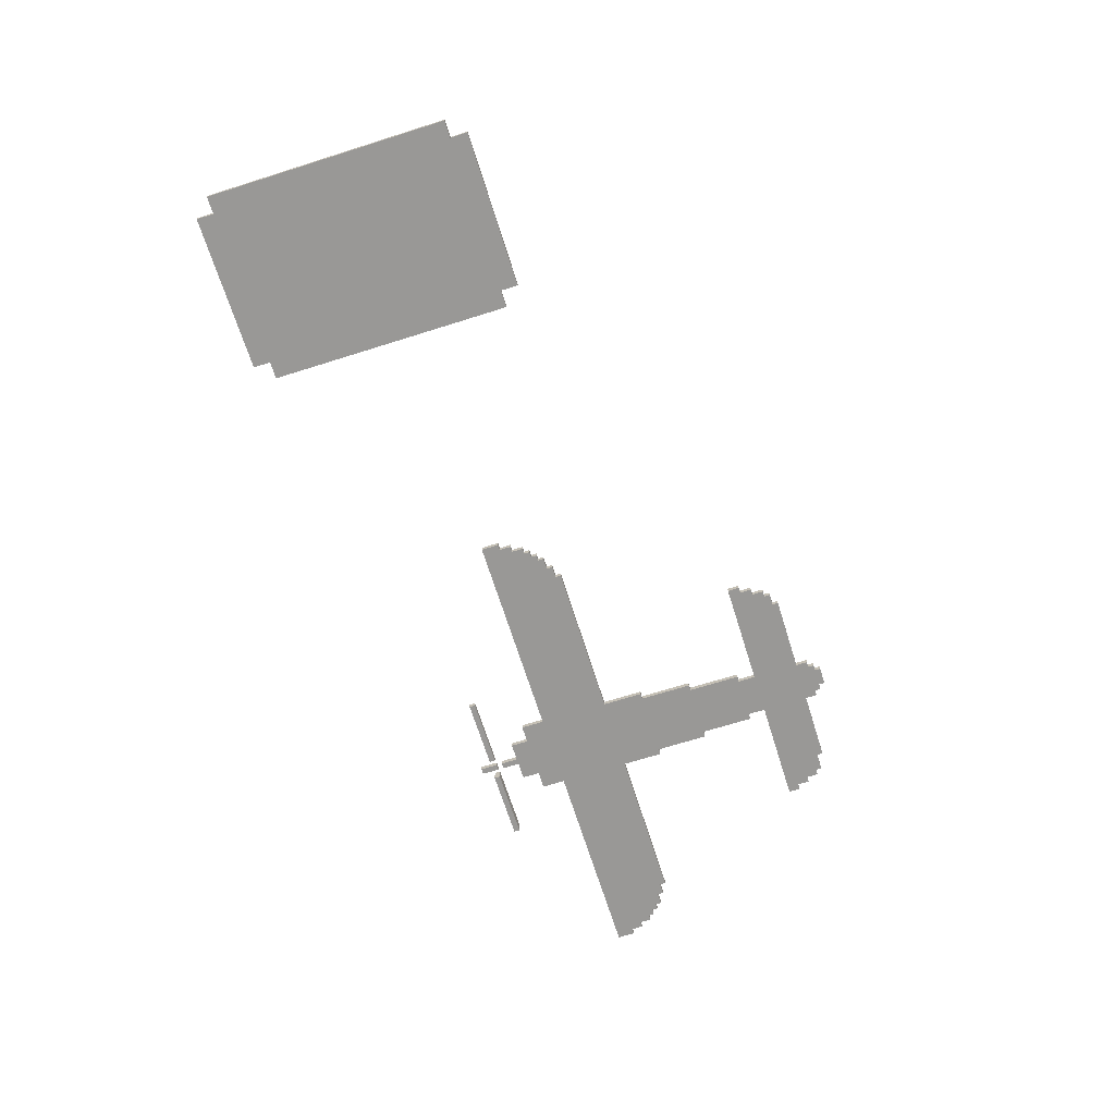
<metadata>
{"format":"obj","ext":"obj","renderer":"f3d","projection":"perspective","resolution":1024,"background":"white","views":[{"elev":-68.6,"azim":-72.5,"up":"+Z"}]}
</metadata>
<code>
o
v -6.7 4 0.1
v -6.7 4 0
v -6.7 8.2 0.1
v -6.7 8.2 0
v -6.4 3.7 0.1
v -6.4 3.7 0
v -6.4 4 0.1
v -6.4 4 0
v -6.4 8.2 0.1
v -6.4 8.2 0
v -6.4 8.5 0.1
v -6.4 8.5 0
v 0.7 5.5 0.1
v 0.7 5.5 0
v 0.7 5.8 0.1
v 0.7 5.8 0
v 0.8 5.3 0.1
v 0.8 5.3 0
v 0.8 5.5 0.1
v 0.8 5.5 0
v 0.9 5.1 0.1
v 0.9 5.1 0
v 0.9 5.3 0.1
v 0.9 5.3 0
v 1 5 0.1
v 1 5 0
v 1 5.1 0.1
v 1 5.1 0
v 1.1 4.9 0.1
v 1.1 4.9 0
v 1.1 5 0.1
v 1.1 5 0
v 1.2 4.8 0.1
v 1.2 4.8 0
v 1.2 4.9 0.1
v 1.2 4.9 0
v 1.4 4.7 0.1
v 1.4 4.7 0
v 1.4 4.8 0.1
v 1.4 4.8 0
v 1.6 4.6 0.1
v 1.6 4.6 0
v 1.6 4.7 0.1
v 1.6 4.7 0
v 2.8 1.6 0.1
v 2.8 1.6 0
v 2.8 1.8 0.1
v 2.8 1.8 0
v 2.9 1.4 0.1
v 2.9 1.4 0
v 2.9 1.6 0.1
v 2.9 1.6 0
v 3 1.2 0.1
v 3 1.2 0
v 3 1.4 0.1
v 3 1.4 0
v 3.1 1.1 0.1
v 3.1 1.1 0
v 3.1 1.2 0.1
v 3.1 1.2 0
v 3.3 1 0.1
v 3.3 1 0
v 3.3 1.1 0.1
v 3.3 1.1 0
v 3.6 6.9 0.1
v 3.6 6.9 0
v 3.6 7 0.1
v 3.6 7 0
v 4.3 3.9 0.1
v 4.3 3.9 0
v 4.3 4.6 0.1
v 4.3 4.6 0
v 4.3 5.8 0.1
v 4.3 5.8 0
v 4.3 6.2 0.1
v 4.3 6.2 0
v 4.4 3 0.1
v 4.4 3 0
v 4.4 3.9 0.1
v 4.4 3.9 0
v 4.5 2.1 0.1
v 4.5 2.1 0
v 4.5 3 0.1
v 4.5 3 0
v 4.6 0.8 0.1
v 4.6 0.8 0
v 4.6 1 0.1
v 4.6 1 0
v 4.6 1.8 0.1
v 4.6 1.8 0
v 4.6 2.1 0.1
v 4.6 2.1 0
v 4.6 6.2 0.1
v 4.6 6.2 0
v 4.6 6.5 0.1
v 4.6 6.5 0
v 4.7 0.7 0.1
v 4.7 0.7 0
v 4.7 0.8 0.1
v 4.7 0.8 0
v 4.8 0.6 0.1
v 4.8 0.6 0
v 4.8 0.7 0.1
v 4.8 0.7 0
v 4.9 6.5 0.1
v 4.9 6.5 0
v 4.9 6.8 0.1
v 4.9 6.8 0
v 4.9 6.9 0.1
v 4.9 6.9 0
v 4.9 7.2 0.1
v 4.9 7.2 0
v 5.1 6.9 0.1
v 5.1 6.9 0
v 5.1 6.9 -0.1
v 5.1 7 0.1
v 5.1 7 0
v 5.1 7 -0.1
v -3.7 3.7 0.1
v -3.7 3.7 0
v -3.7 4 0.1
v -3.7 4 0
v -3.7 8.2 0.1
v -3.7 8.2 0
v -3.7 8.5 0.1
v -3.7 8.5 0
v -3.4 4 0.1
v -3.4 4 0
v -3.4 8.2 0.1
v -3.4 8.2 0
v 4.8 6.9 0.1
v 4.8 6.9 0
v 4.8 7 0.1
v 4.8 7 0
v 5 6.5 0.1
v 5 6.5 0
v 5 6.8 0.1
v 5 6.8 0
v 5 6.9 0.1
v 5 6.9 0
v 5 7.2 0.1
v 5 7.2 0
v 5.1 0.6 0.1
v 5.1 0.6 0
v 5.1 0.7 0.1
v 5.1 0.7 0
v 5.2 0.7 0.1
v 5.2 0.7 0
v 5.2 0.8 0.1
v 5.2 0.8 0
v 5.3 0.8 0.1
v 5.3 0.8 0
v 5.3 1 0.1
v 5.3 1 0
v 5.3 1.8 0.1
v 5.3 1.8 0
v 5.3 2.1 0.1
v 5.3 2.1 0
v 5.3 6.2 0.1
v 5.3 6.2 0
v 5.3 6.5 0.1
v 5.3 6.5 0
v 5.4 2.1 0.1
v 5.4 2.1 0
v 5.4 3 0.1
v 5.4 3 0
v 5.5 3 0.1
v 5.5 3 0
v 5.5 3.9 0.1
v 5.5 3.9 0
v 5.6 3.9 0.1
v 5.6 3.9 0
v 5.6 4.6 0.1
v 5.6 4.6 0
v 5.6 5.8 0.1
v 5.6 5.8 0
v 5.6 6.2 0.1
v 5.6 6.2 0
v 6.3 6.9 0.1
v 6.3 6.9 0
v 6.3 6.9 -0.1
v 6.3 7 0.1
v 6.3 7 0
v 6.3 7 -0.1
v 6.5 1 0.1
v 6.5 1 0
v 6.5 1.1 0.1
v 6.5 1.1 0
v 6.8 1.1 0.1
v 6.8 1.1 0
v 6.8 1.2 0.1
v 6.8 1.2 0
v 6.9 1.2 0.1
v 6.9 1.2 0
v 6.9 1.4 0.1
v 6.9 1.4 0
v 7 1.4 0.1
v 7 1.4 0
v 7 1.6 0.1
v 7 1.6 0
v 7.1 1.6 0.1
v 7.1 1.6 0
v 7.1 1.8 0.1
v 7.1 1.8 0
v 8.3 4.6 0.1
v 8.3 4.6 0
v 8.3 4.7 0.1
v 8.3 4.7 0
v 8.5 4.7 0.1
v 8.5 4.7 0
v 8.5 4.8 0.1
v 8.5 4.8 0
v 8.7 4.8 0.1
v 8.7 4.8 0
v 8.7 4.9 0.1
v 8.7 4.9 0
v 8.8 4.9 0.1
v 8.8 4.9 0
v 8.8 5 0.1
v 8.8 5 0
v 8.9 5 0.1
v 8.9 5 0
v 8.9 5.1 0.1
v 8.9 5.1 0
v 9 5.1 0.1
v 9 5.1 0
v 9 5.3 0.1
v 9 5.3 0
v 9.1 5.3 0.1
v 9.1 5.3 0
v 9.1 5.5 0.1
v 9.1 5.5 0
v 9.2 5.5 0.1
v 9.2 5.5 0
v 9.2 5.8 0.1
v 9.2 5.8 0
v -6.7 4 0.1
v -6.7 8.2 0.1
v -6.4 3.7 0.1
v -6.4 4 0.1
v -6.4 6.2 0.1
v -6.4 6.5 0.1
v -6.4 8.2 0.1
v -6.4 8.5 0.1
v -5.2 6.6 0.1
v -5.2 8.1 0.1
v -4.9 6.6 0.1
v -4.9 8.1 0.1
v -3.7 3.7 0.1
v -3.7 4 0.1
v -3.7 6.2 0.1
v -3.7 6.5 0.1
v -3.7 8.2 0.1
v -3.7 8.5 0.1
v -3.4 4 0.1
v -3.4 8.2 0.1
v 0.7 5.5 0.1
v 0.7 5.8 0.1
v 0.8 5.3 0.1
v 0.8 5.5 0.1
v 0.9 5.1 0.1
v 0.9 5.3 0.1
v 1 5 0.1
v 1 5.1 0.1
v 1.1 4.9 0.1
v 1.1 5 0.1
v 1.2 4.8 0.1
v 1.2 4.9 0.1
v 1.4 4.7 0.1
v 1.4 4.8 0.1
v 1.6 4.6 0.1
v 1.6 4.7 0.1
v 2.8 1.6 0.1
v 2.8 1.8 0.1
v 2.9 1.4 0.1
v 2.9 1.6 0.1
v 3 1.2 0.1
v 3 1.4 0.1
v 3.1 1.1 0.1
v 3.1 1.2 0.1
v 3.3 1 0.1
v 3.3 1.1 0.1
v 3.6 6.9 0.1
v 3.6 7 0.1
v 4.3 3.9 0.1
v 4.3 4.6 0.1
v 4.3 5.8 0.1
v 4.3 6.2 0.1
v 4.4 3 0.1
v 4.4 3.9 0.1
v 4.5 2.1 0.1
v 4.5 3 0.1
v 4.6 0.8 0.1
v 4.6 1 0.1
v 4.6 1.8 0.1
v 4.6 2.1 0.1
v 4.6 6.2 0.1
v 4.6 6.5 0.1
v 4.7 0.7 0.1
v 4.7 0.8 0.1
v 4.8 0.6 0.1
v 4.8 0.7 0.1
v 4.8 6.9 0.1
v 4.8 7 0.1
v 4.9 6.5 0.1
v 4.9 6.8 0.1
v 4.9 6.9 0.1
v 4.9 7.2 0.1
v 5 6.5 0.1
v 5 6.8 0.1
v 5 6.9 0.1
v 5 7.2 0.1
v 5.1 0.6 0.1
v 5.1 0.7 0.1
v 5.1 6.9 0.1
v 5.1 7 0.1
v 5.2 0.7 0.1
v 5.2 0.8 0.1
v 5.3 0.8 0.1
v 5.3 1 0.1
v 5.3 1.8 0.1
v 5.3 2.1 0.1
v 5.3 6.2 0.1
v 5.3 6.5 0.1
v 5.4 2.1 0.1
v 5.4 3 0.1
v 5.5 3 0.1
v 5.5 3.9 0.1
v 5.6 3.9 0.1
v 5.6 4.6 0.1
v 5.6 5.8 0.1
v 5.6 6.2 0.1
v 6.3 6.9 0.1
v 6.3 7 0.1
v 6.5 1 0.1
v 6.5 1.1 0.1
v 6.8 1.1 0.1
v 6.8 1.2 0.1
v 6.9 1.2 0.1
v 6.9 1.4 0.1
v 7 1.4 0.1
v 7 1.6 0.1
v 7.1 1.6 0.1
v 7.1 1.8 0.1
v 8.3 4.6 0.1
v 8.3 4.7 0.1
v 8.5 4.7 0.1
v 8.5 4.8 0.1
v 8.7 4.8 0.1
v 8.7 4.9 0.1
v 8.8 4.9 0.1
v 8.8 5 0.1
v 8.9 5 0.1
v 8.9 5.1 0.1
v 9 5.1 0.1
v 9 5.3 0.1
v 9.1 5.3 0.1
v 9.1 5.5 0.1
v 9.2 5.5 0.1
v 9.2 5.8 0.1
v -6.7 4 0
v -6.7 8.2 0
v -6.4 3.7 0
v -6.4 4 0
v -6.4 6.2 0
v -6.4 6.5 0
v -6.4 8.2 0
v -6.4 8.5 0
v -5.2 6.6 0
v -5.2 8.1 0
v -4.9 6.6 0
v -4.9 8.1 0
v -3.7 3.7 0
v -3.7 4 0
v -3.7 6.2 0
v -3.7 6.5 0
v -3.7 8.2 0
v -3.7 8.5 0
v -3.4 4 0
v -3.4 8.2 0
v 0.7 5.5 0
v 0.7 5.8 0
v 0.8 5.3 0
v 0.8 5.5 0
v 0.9 5.1 0
v 0.9 5.3 0
v 1 5 0
v 1 5.1 0
v 1.1 4.9 0
v 1.1 5 0
v 1.2 4.8 0
v 1.2 4.9 0
v 1.4 4.7 0
v 1.4 4.8 0
v 1.6 4.6 0
v 1.6 4.7 0
v 2.8 1.6 0
v 2.8 1.8 0
v 2.9 1.4 0
v 2.9 1.6 0
v 3 1.2 0
v 3 1.4 0
v 3.1 1.1 0
v 3.1 1.2 0
v 3.3 1 0
v 3.3 1.1 0
v 3.6 6.9 0
v 3.6 7 0
v 4.3 3.9 0
v 4.3 4.6 0
v 4.3 5.8 0
v 4.3 6.2 0
v 4.4 3 0
v 4.4 3.9 0
v 4.5 2.1 0
v 4.5 3 0
v 4.6 0.8 0
v 4.6 1 0
v 4.6 1.8 0
v 4.6 2.1 0
v 4.6 6.2 0
v 4.6 6.5 0
v 4.7 0.7 0
v 4.7 0.8 0
v 4.8 0.6 0
v 4.8 0.7 0
v 4.8 6.9 0
v 4.8 7 0
v 4.9 6.5 0
v 4.9 6.8 0
v 4.9 6.9 0
v 4.9 7.2 0
v 5 6.5 0
v 5 6.8 0
v 5 6.9 0
v 5 7.2 0
v 5.1 0.6 0
v 5.1 0.7 0
v 5.2 0.7 0
v 5.2 0.8 0
v 5.3 0.8 0
v 5.3 1 0
v 5.3 1.8 0
v 5.3 2.1 0
v 5.3 6.2 0
v 5.3 6.5 0
v 5.4 2.1 0
v 5.4 3 0
v 5.5 3 0
v 5.5 3.9 0
v 5.6 3.9 0
v 5.6 4.6 0
v 5.6 5.8 0
v 5.6 6.2 0
v 6.5 1 0
v 6.5 1.1 0
v 6.8 1.1 0
v 6.8 1.2 0
v 6.9 1.2 0
v 6.9 1.4 0
v 7 1.4 0
v 7 1.6 0
v 7.1 1.6 0
v 7.1 1.8 0
v 8.3 4.6 0
v 8.3 4.7 0
v 8.5 4.7 0
v 8.5 4.8 0
v 8.7 4.8 0
v 8.7 4.9 0
v 8.8 4.9 0
v 8.8 5 0
v 8.9 5 0
v 8.9 5.1 0
v 9 5.1 0
v 9 5.3 0
v 9.1 5.3 0
v 9.1 5.5 0
v 9.2 5.5 0
v 9.2 5.8 0
v 5.1 6.9 -0.1
v 5.1 7 -0.1
v 6.3 6.9 -0.1
v 6.3 7 -0.1
v 4.8 0.6 0.1
v 5.1 0.6 0.1
v 4.8 0.6 0
v 5.1 0.6 0
v 4.7 0.7 0.1
v 4.8 0.7 0.1
v 5.1 0.7 0.1
v 5.2 0.7 0.1
v 4.7 0.7 0
v 4.8 0.7 0
v 5.1 0.7 0
v 5.2 0.7 0
v 4.6 0.8 0.1
v 4.7 0.8 0.1
v 5.2 0.8 0.1
v 5.3 0.8 0.1
v 4.6 0.8 0
v 4.7 0.8 0
v 5.2 0.8 0
v 5.3 0.8 0
v 3.3 1 0.1
v 4.6 1 0.1
v 5.3 1 0.1
v 6.5 1 0.1
v 3.3 1 0
v 4.6 1 0
v 5.3 1 0
v 6.5 1 0
v 3.1 1.1 0.1
v 3.3 1.1 0.1
v 6.5 1.1 0.1
v 6.8 1.1 0.1
v 3.1 1.1 0
v 3.3 1.1 0
v 6.5 1.1 0
v 6.8 1.1 0
v 3 1.2 0.1
v 3.1 1.2 0.1
v 6.8 1.2 0.1
v 6.9 1.2 0.1
v 3 1.2 0
v 3.1 1.2 0
v 6.8 1.2 0
v 6.9 1.2 0
v 2.9 1.4 0.1
v 3 1.4 0.1
v 6.9 1.4 0.1
v 7 1.4 0.1
v 2.9 1.4 0
v 3 1.4 0
v 6.9 1.4 0
v 7 1.4 0
v 2.8 1.6 0.1
v 2.9 1.6 0.1
v 7 1.6 0.1
v 7.1 1.6 0.1
v 2.8 1.6 0
v 2.9 1.6 0
v 7 1.6 0
v 7.1 1.6 0
v 4.5 2.1 0.1
v 4.6 2.1 0.1
v 5.3 2.1 0.1
v 5.4 2.1 0.1
v 4.5 2.1 0
v 4.6 2.1 0
v 5.3 2.1 0
v 5.4 2.1 0
v 4.4 3 0.1
v 4.5 3 0.1
v 5.4 3 0.1
v 5.5 3 0.1
v 4.4 3 0
v 4.5 3 0
v 5.4 3 0
v 5.5 3 0
v -6.4 3.7 0.1
v -3.7 3.7 0.1
v -6.4 3.7 0
v -3.7 3.7 0
v 4.3 3.9 0.1
v 4.4 3.9 0.1
v 5.5 3.9 0.1
v 5.6 3.9 0.1
v 4.3 3.9 0
v 4.4 3.9 0
v 5.5 3.9 0
v 5.6 3.9 0
v -6.7 4 0.1
v -6.4 4 0.1
v -3.7 4 0.1
v -3.4 4 0.1
v -6.7 4 0
v -6.4 4 0
v -3.7 4 0
v -3.4 4 0
v 1.6 4.6 0.1
v 4.3 4.6 0.1
v 5.6 4.6 0.1
v 8.3 4.6 0.1
v 1.6 4.6 0
v 4.3 4.6 0
v 5.6 4.6 0
v 8.3 4.6 0
v 1.4 4.7 0.1
v 1.6 4.7 0.1
v 8.3 4.7 0.1
v 8.5 4.7 0.1
v 1.4 4.7 0
v 1.6 4.7 0
v 8.3 4.7 0
v 8.5 4.7 0
v 1.2 4.8 0.1
v 1.4 4.8 0.1
v 8.5 4.8 0.1
v 8.7 4.8 0.1
v 1.2 4.8 0
v 1.4 4.8 0
v 8.5 4.8 0
v 8.7 4.8 0
v 1.1 4.9 0.1
v 1.2 4.9 0.1
v 8.7 4.9 0.1
v 8.8 4.9 0.1
v 1.1 4.9 0
v 1.2 4.9 0
v 8.7 4.9 0
v 8.8 4.9 0
v 1 5 0.1
v 1.1 5 0.1
v 8.8 5 0.1
v 8.9 5 0.1
v 1 5 0
v 1.1 5 0
v 8.8 5 0
v 8.9 5 0
v 0.9 5.1 0.1
v 1 5.1 0.1
v 8.9 5.1 0.1
v 9 5.1 0.1
v 0.9 5.1 0
v 1 5.1 0
v 8.9 5.1 0
v 9 5.1 0
v 0.8 5.3 0.1
v 0.9 5.3 0.1
v 9 5.3 0.1
v 9.1 5.3 0.1
v 0.8 5.3 0
v 0.9 5.3 0
v 9 5.3 0
v 9.1 5.3 0
v 0.7 5.5 0.1
v 0.8 5.5 0.1
v 9.1 5.5 0.1
v 9.2 5.5 0.1
v 0.7 5.5 0
v 0.8 5.5 0
v 9.1 5.5 0
v 9.2 5.5 0
v 3.6 6.9 0.1
v 4.8 6.9 0.1
v 4.9 6.9 0.1
v 5 6.9 0.1
v 5.1 6.9 0.1
v 6.3 6.9 0.1
v 3.6 6.9 0
v 4.8 6.9 0
v 4.9 6.9 0
v 5 6.9 0
v 5.1 6.9 0
v 6.3 6.9 0
v 5.1 6.9 -0.1
v 6.3 6.9 -0.1
v 2.8 1.8 0.1
v 4.6 1.8 0.1
v 5.3 1.8 0.1
v 7.1 1.8 0.1
v 2.8 1.8 0
v 4.6 1.8 0
v 5.3 1.8 0
v 7.1 1.8 0
v 0.7 5.8 0.1
v 4.3 5.8 0.1
v 5.6 5.8 0.1
v 9.2 5.8 0.1
v 0.7 5.8 0
v 4.3 5.8 0
v 5.6 5.8 0
v 9.2 5.8 0
v 4.3 6.2 0.1
v 4.6 6.2 0.1
v 5.3 6.2 0.1
v 5.6 6.2 0.1
v 4.3 6.2 0
v 4.6 6.2 0
v 5.3 6.2 0
v 5.6 6.2 0
v 4.6 6.5 0.1
v 4.9 6.5 0.1
v 5 6.5 0.1
v 5.3 6.5 0.1
v 4.6 6.5 0
v 4.9 6.5 0
v 5 6.5 0
v 5.3 6.5 0
v 4.9 6.8 0.1
v 5 6.8 0.1
v 4.9 6.8 0
v 5 6.8 0
v 3.6 7 0.1
v 4.8 7 0.1
v 5.1 7 0.1
v 6.3 7 0.1
v 3.6 7 0
v 4.8 7 0
v 5.1 7 0
v 6.3 7 0
v 5.1 7 -0.1
v 6.3 7 -0.1
v 4.9 7.2 0.1
v 5 7.2 0.1
v 4.9 7.2 0
v 5 7.2 0
v -6.7 8.2 0.1
v -6.4 8.2 0.1
v -3.7 8.2 0.1
v -3.4 8.2 0.1
v -6.7 8.2 0
v -6.4 8.2 0
v -3.7 8.2 0
v -3.4 8.2 0
v -6.4 8.5 0.1
v -3.7 8.5 0.1
v -6.4 8.5 0
v -3.7 8.5 0
f 3 2 1
f 4 2 3
f 7 6 5
f 8 6 7
f 11 10 9
f 12 10 11
f 15 14 13
f 16 14 15
f 19 18 17
f 20 18 19
f 23 22 21
f 24 22 23
f 27 26 25
f 28 26 27
f 31 30 29
f 32 30 31
f 35 34 33
f 36 34 35
f 39 38 37
f 40 38 39
f 43 42 41
f 44 42 43
f 47 46 45
f 48 46 47
f 51 50 49
f 52 50 51
f 55 54 53
f 56 54 55
f 59 58 57
f 60 58 59
f 63 62 61
f 64 62 63
f 67 66 65
f 68 66 67
f 71 70 69
f 72 70 71
f 75 74 73
f 76 74 75
f 79 78 77
f 80 78 79
f 83 82 81
f 84 82 83
f 87 86 85
f 88 86 87
f 91 90 89
f 92 90 91
f 95 94 93
f 96 94 95
f 99 98 97
f 100 98 99
f 103 102 101
f 104 102 103
f 107 106 105
f 108 106 107
f 111 110 109
f 112 110 111
f 116 114 113
f 117 115 114
f 117 114 116
f 118 115 117
f 119 120 121
f 121 120 122
f 123 124 125
f 125 124 126
f 127 128 129
f 129 128 130
f 131 132 133
f 133 132 134
f 135 136 137
f 137 136 138
f 139 140 141
f 141 140 142
f 143 144 145
f 145 144 146
f 147 148 149
f 149 148 150
f 151 152 153
f 153 152 154
f 155 156 157
f 157 156 158
f 159 160 161
f 161 160 162
f 163 164 165
f 165 164 166
f 167 168 169
f 169 168 170
f 171 172 173
f 173 172 174
f 175 176 177
f 177 176 178
f 179 180 182
f 180 181 183
f 182 180 183
f 183 181 184
f 185 186 187
f 187 186 188
f 189 190 191
f 191 190 192
f 193 194 195
f 195 194 196
f 197 198 199
f 199 198 200
f 201 202 203
f 203 202 204
f 205 206 207
f 207 206 208
f 209 210 211
f 211 210 212
f 213 214 215
f 215 214 216
f 217 218 219
f 219 218 220
f 221 222 223
f 223 222 224
f 225 226 227
f 227 226 228
f 229 230 231
f 231 230 232
f 233 234 235
f 235 234 236
f 240 238 237
f 241 238 240
f 242 238 241
f 243 238 242
f 245 243 242
f 246 243 245
f 247 245 242
f 247 246 245
f 248 243 246
f 248 246 247
f 249 240 239
f 250 241 240
f 250 240 249
f 251 242 241
f 251 241 250
f 252 247 242
f 252 242 251
f 252 248 247
f 253 243 248
f 253 248 252
f 253 244 243
f 254 244 253
f 255 252 251
f 255 253 252
f 255 251 250
f 256 253 255
f 260 258 257
f 262 260 259
f 264 262 261
f 266 264 263
f 268 266 265
f 270 268 267
f 272 270 269
f 276 274 273
f 278 276 275
f 280 278 277
f 282 280 279
f 286 272 271
f 287 258 260
f 287 260 262
f 287 272 286
f 287 262 264
f 287 264 266
f 287 266 268
f 287 268 270
f 287 270 272
f 290 286 285
f 290 288 287
f 290 287 286
f 292 290 289
f 294 282 281
f 295 276 278
f 295 280 282
f 295 282 294
f 295 278 280
f 295 274 276
f 296 292 291
f 297 290 292
f 297 288 290
f 297 292 296
f 300 294 293
f 300 298 297
f 300 297 296
f 300 295 294
f 300 296 295
f 302 300 299
f 303 284 283
f 304 284 303
f 305 302 301
f 305 298 300
f 305 300 302
f 309 306 305
f 309 305 301
f 310 306 309
f 311 308 307
f 312 308 311
f 313 309 301
f 314 309 313
f 317 309 314
f 318 309 317
f 319 309 318
f 320 309 319
f 321 309 320
f 322 309 321
f 323 309 322
f 324 309 323
f 325 323 322
f 326 323 325
f 327 323 326
f 328 323 327
f 329 323 328
f 330 323 329
f 331 323 330
f 332 323 331
f 333 316 315
f 334 316 333
f 335 321 320
f 336 321 335
f 337 321 336
f 338 321 337
f 339 321 338
f 340 321 339
f 341 321 340
f 342 321 341
f 343 321 342
f 344 321 343
f 345 331 330
f 346 331 345
f 347 331 346
f 348 331 347
f 349 331 348
f 350 331 349
f 351 331 350
f 352 331 351
f 353 331 352
f 354 331 353
f 355 331 354
f 356 331 355
f 357 331 356
f 358 331 357
f 359 331 358
f 360 331 359
f 361 362 364
f 364 362 365
f 365 362 366
f 366 362 367
f 366 367 369
f 369 367 370
f 366 369 371
f 369 370 371
f 370 367 372
f 371 370 372
f 363 364 373
f 364 365 374
f 373 364 374
f 365 366 375
f 374 365 375
f 366 371 376
f 375 366 376
f 371 372 376
f 372 367 377
f 376 372 377
f 367 368 377
f 377 368 378
f 375 376 379
f 376 377 379
f 374 375 379
f 379 377 380
f 381 382 384
f 383 384 386
f 385 386 388
f 387 388 390
f 389 390 392
f 391 392 394
f 393 394 396
f 397 398 400
f 399 400 402
f 401 402 404
f 403 404 406
f 395 396 410
f 384 382 411
f 386 384 411
f 410 396 411
f 388 386 411
f 390 388 411
f 392 390 411
f 394 392 411
f 396 394 411
f 409 410 414
f 411 412 414
f 410 411 414
f 413 414 416
f 405 406 418
f 402 400 419
f 406 404 419
f 418 406 419
f 404 402 419
f 400 398 419
f 415 416 420
f 416 414 421
f 414 412 421
f 420 416 421
f 417 418 424
f 421 422 424
f 420 421 424
f 418 419 424
f 419 420 424
f 423 424 426
f 407 408 427
f 427 408 428
f 425 426 429
f 424 422 429
f 426 424 429
f 429 430 433
f 425 429 433
f 433 430 434
f 431 432 435
f 435 432 436
f 425 433 437
f 437 433 438
f 438 433 439
f 439 433 440
f 440 433 441
f 441 433 442
f 442 433 443
f 443 433 444
f 444 433 445
f 445 433 446
f 444 445 447
f 447 445 448
f 448 445 449
f 449 445 450
f 450 445 451
f 451 445 452
f 452 445 453
f 453 445 454
f 442 443 455
f 455 443 456
f 456 443 457
f 457 443 458
f 458 443 459
f 459 443 460
f 460 443 461
f 461 443 462
f 462 443 463
f 463 443 464
f 452 453 465
f 465 453 466
f 466 453 467
f 467 453 468
f 468 453 469
f 469 453 470
f 470 453 471
f 471 453 472
f 472 453 473
f 473 453 474
f 474 453 475
f 475 453 476
f 476 453 477
f 477 453 478
f 478 453 479
f 479 453 480
f 481 482 483
f 483 482 484
f 487 486 485
f 488 486 487
f 493 490 489
f 494 490 493
f 495 492 491
f 496 492 495
f 501 498 497
f 502 498 501
f 503 500 499
f 504 500 503
f 509 506 505
f 510 506 509
f 511 508 507
f 512 508 511
f 517 514 513
f 518 514 517
f 519 516 515
f 520 516 519
f 525 522 521
f 526 522 525
f 527 524 523
f 528 524 527
f 533 530 529
f 534 530 533
f 535 532 531
f 536 532 535
f 541 538 537
f 542 538 541
f 543 540 539
f 544 540 543
f 549 546 545
f 550 546 549
f 551 548 547
f 552 548 551
f 557 554 553
f 558 554 557
f 559 556 555
f 560 556 559
f 563 562 561
f 564 562 563
f 569 566 565
f 570 566 569
f 571 568 567
f 572 568 571
f 577 574 573
f 578 574 577
f 579 576 575
f 580 576 579
f 585 582 581
f 586 582 585
f 587 584 583
f 588 584 587
f 593 590 589
f 594 590 593
f 595 592 591
f 596 592 595
f 601 598 597
f 602 598 601
f 603 600 599
f 604 600 603
f 609 606 605
f 610 606 609
f 611 608 607
f 612 608 611
f 617 614 613
f 618 614 617
f 619 616 615
f 620 616 619
f 625 622 621
f 626 622 625
f 627 624 623
f 628 624 627
f 633 630 629
f 634 630 633
f 635 632 631
f 636 632 635
f 641 638 637
f 642 638 641
f 643 640 639
f 644 640 643
f 651 646 645
f 652 646 651
f 653 648 647
f 654 648 653
f 655 650 649
f 656 650 655
f 657 656 655
f 658 656 657
f 659 660 663
f 663 660 664
f 661 662 665
f 665 662 666
f 667 668 671
f 671 668 672
f 669 670 673
f 673 670 674
f 675 676 679
f 679 676 680
f 677 678 681
f 681 678 682
f 683 684 687
f 687 684 688
f 685 686 689
f 689 686 690
f 691 692 693
f 693 692 694
f 695 696 699
f 699 696 700
f 697 698 701
f 701 698 702
f 701 702 703
f 703 702 704
f 705 706 707
f 707 706 708
f 709 710 713
f 713 710 714
f 711 712 715
f 715 712 716
f 717 718 719
f 719 718 720

</code>
